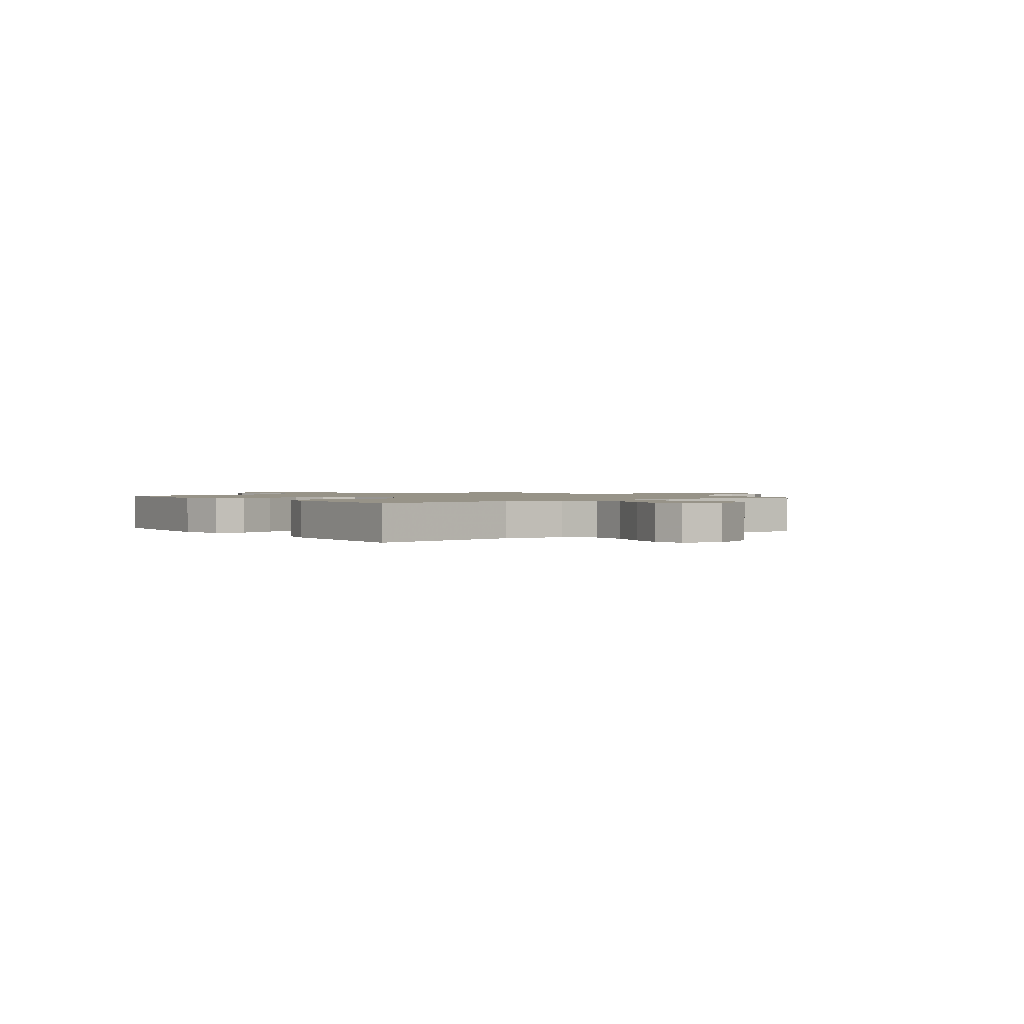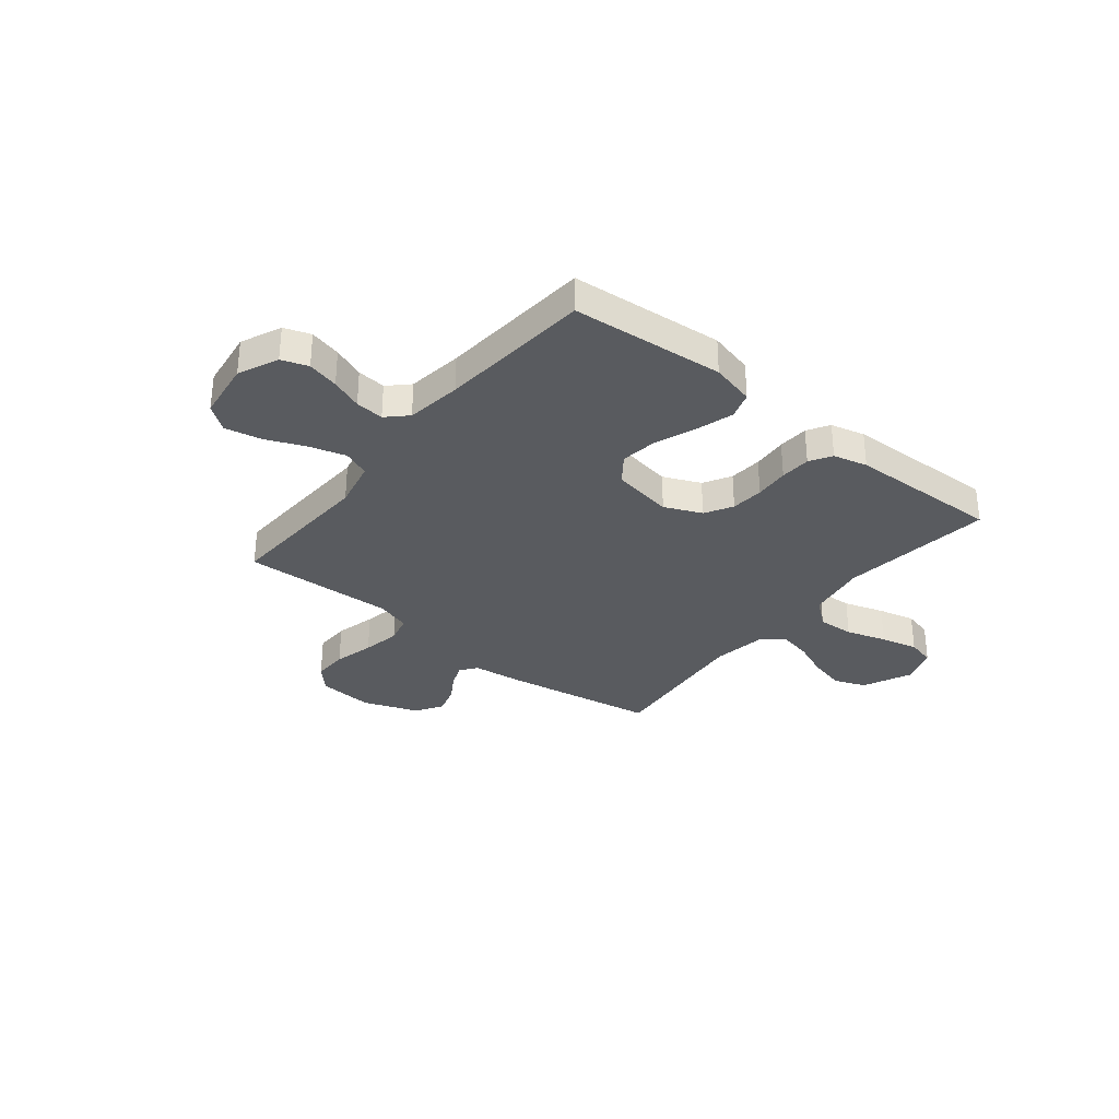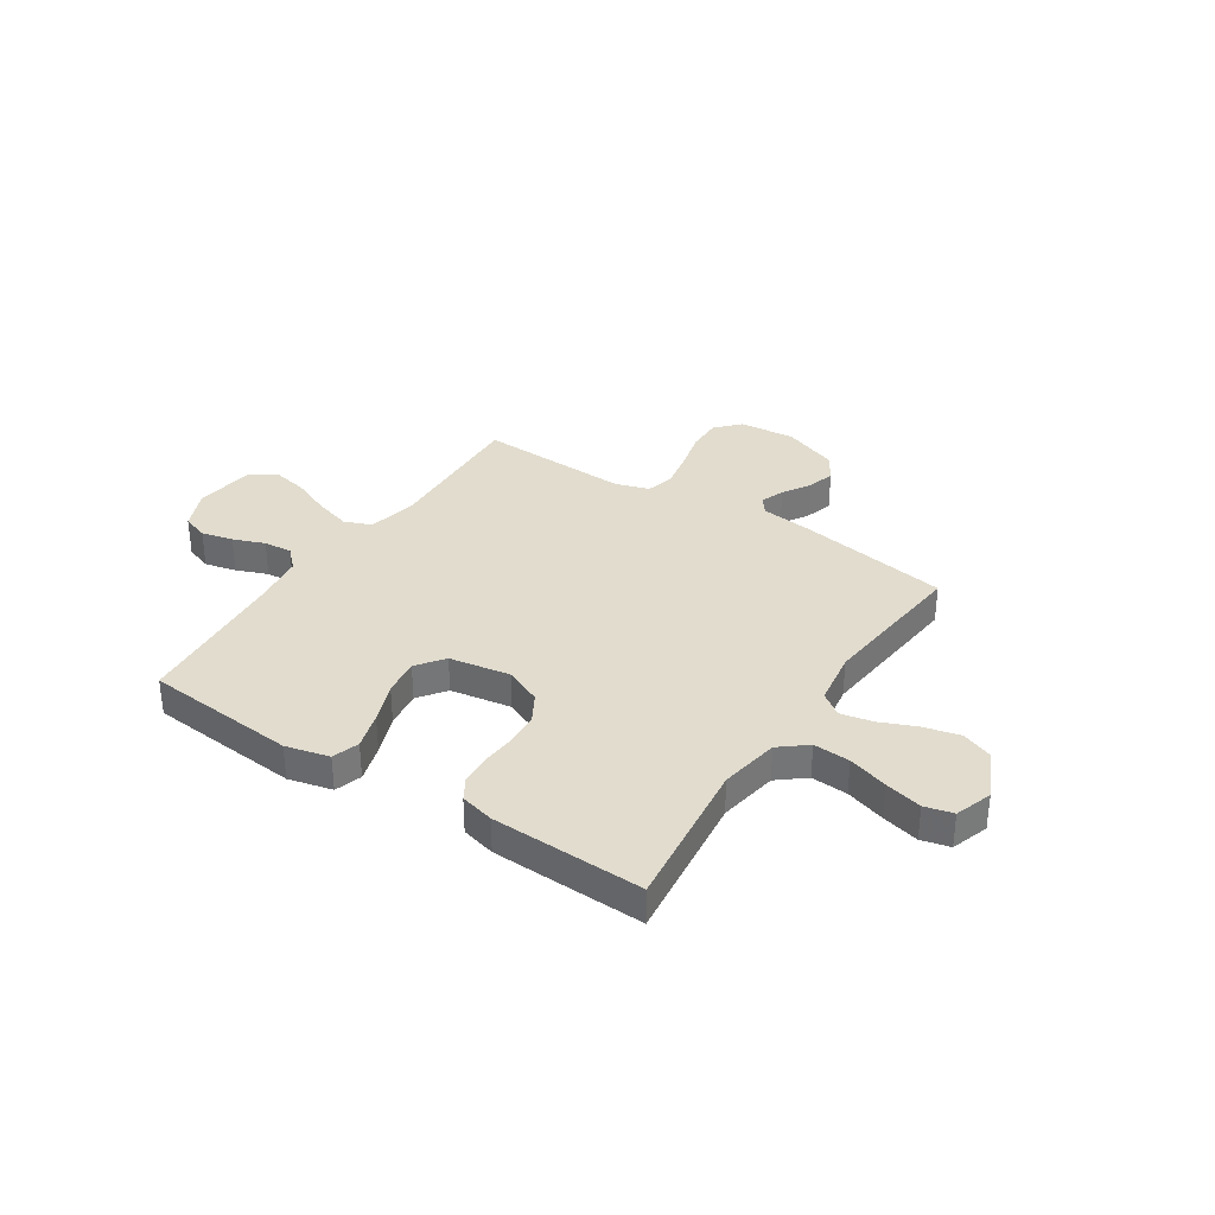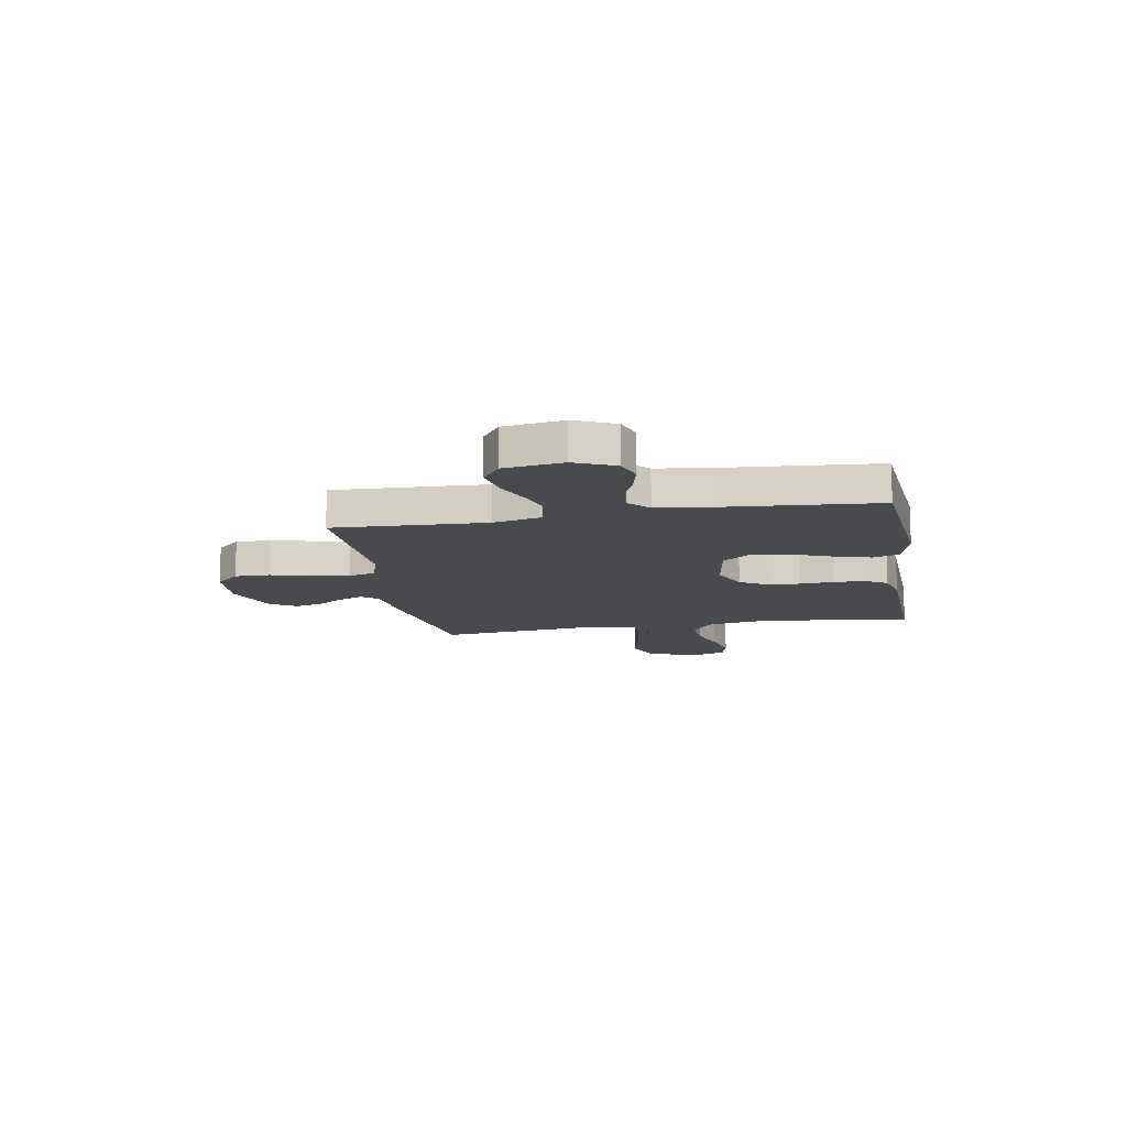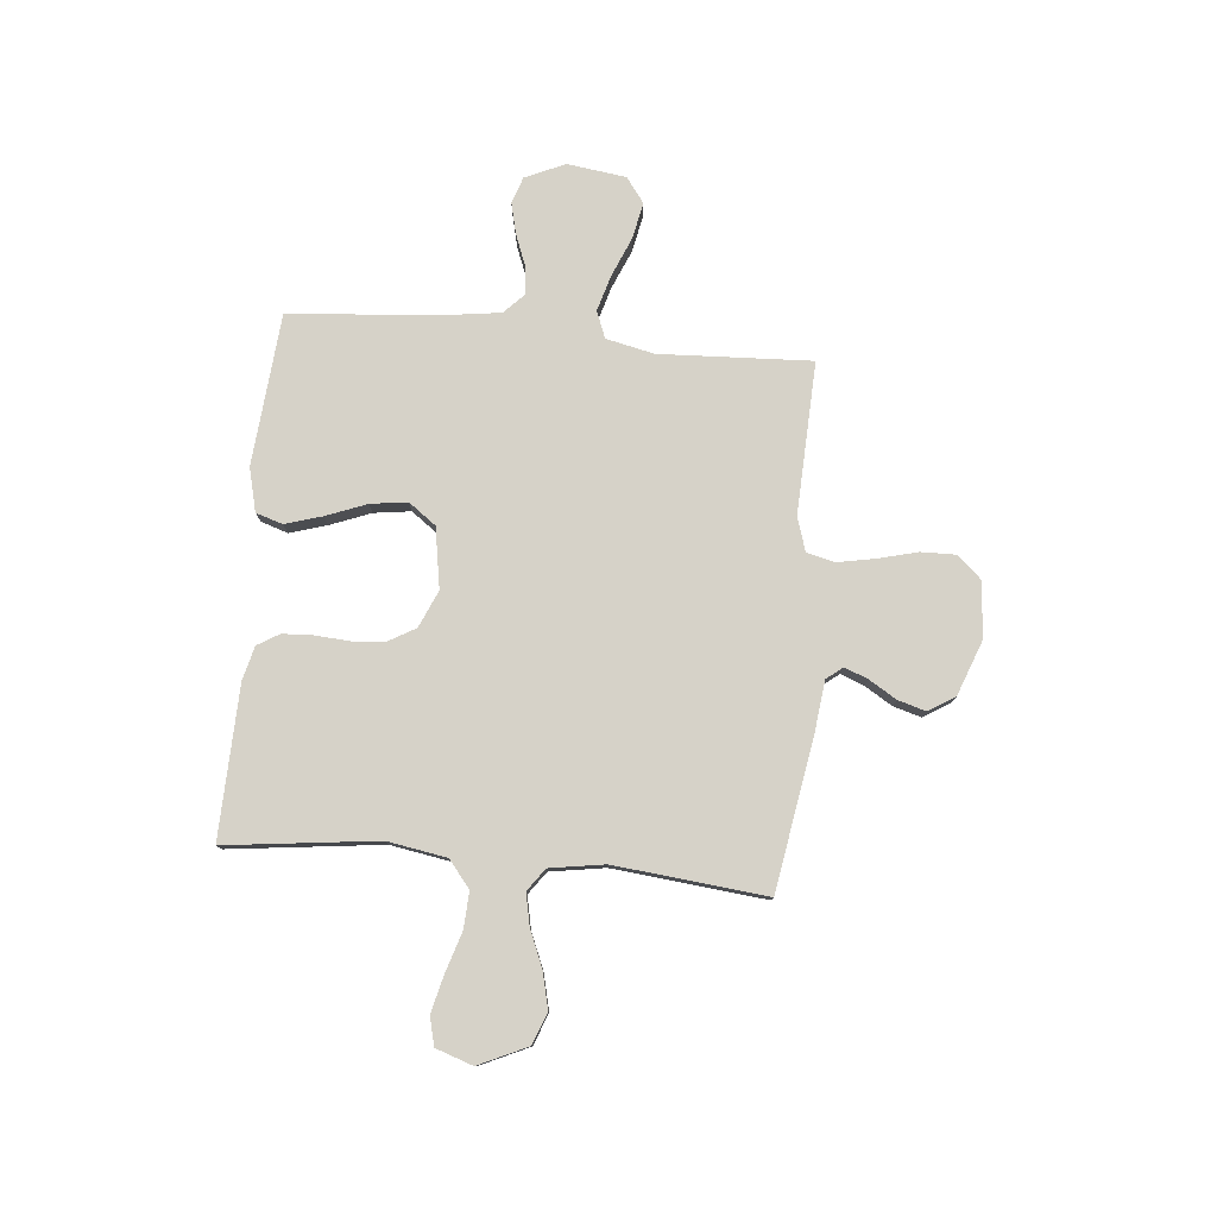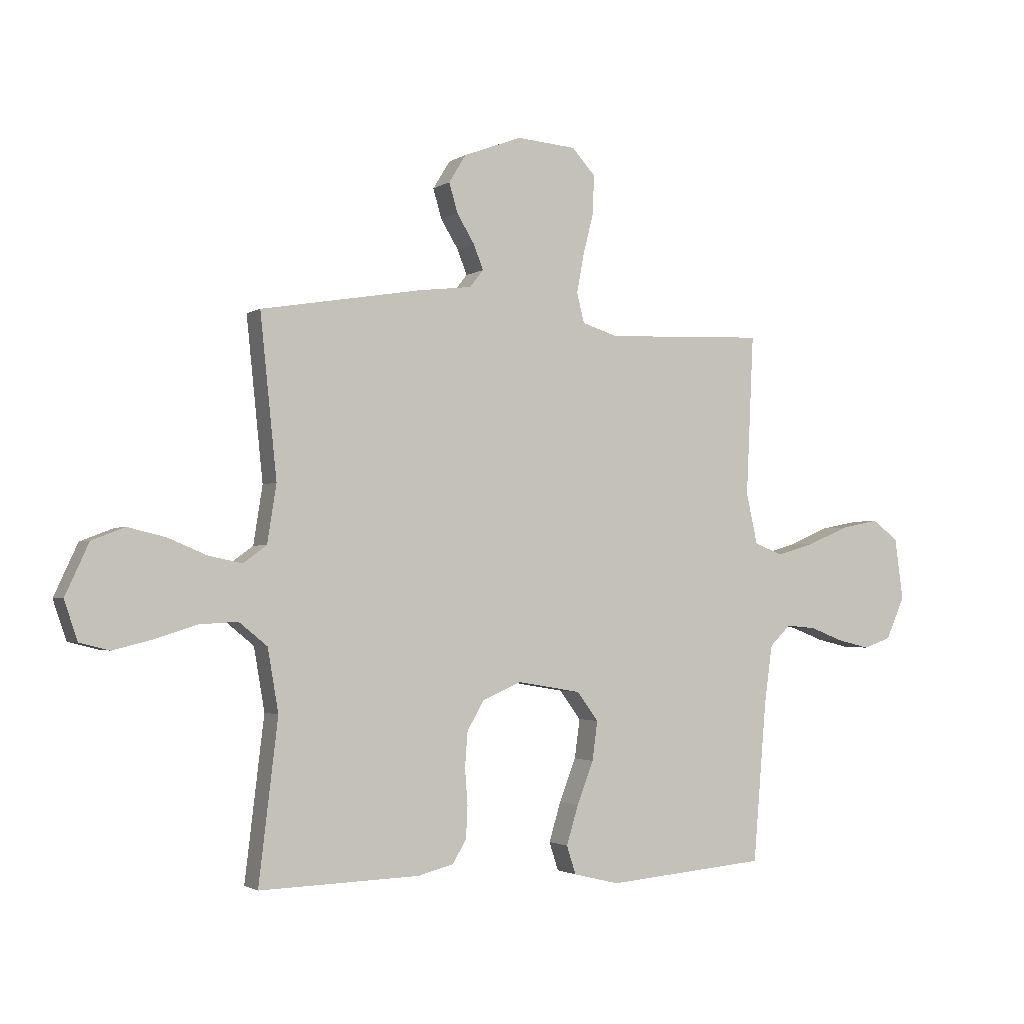
<metadata>
{"format":"obj","ext":"obj","renderer":"f3d","projection":"perspective","resolution":1024,"background":"white","views":[{"elev":1.4,"azim":-126.5,"up":"+Y"},{"elev":-32.5,"azim":141.1,"up":"+Y"},{"elev":34.0,"azim":-146.8,"up":"+Y"},{"elev":-13.1,"azim":100.1,"up":"+Y"},{"elev":78.4,"azim":-84.7,"up":"+Y"},{"elev":-2.1,"azim":-26.2,"up":"+Z"}]}
</metadata>
<code>
v 0.5 0.07 -0.5
v 0.2 0.07 -0.526
v 0.114 0.07 -0.505
v 0.097 0.07 -0.452
v 0.119 0.07 -0.379
v 0.15 0.07 -0.299
v 0.16 0.07 -0.226
v 0.12 0.07 -0.172
v 0 0.07 -0.152
v -0.073 0.07 -0.184
v -0.104 0.07 -0.238
v -0.109 0.07 -0.303
v -0.104 0.07 -0.371
v -0.107 0.07 -0.431
v -0.133 0.07 -0.474
v -0.2 0.07 -0.491
v -0.5 0.07 -0.5
v -0.464 0.07 -0.2
v -0.484 0.07 -0.083
v -0.537 0.07 -0.04
v -0.609 0.07 -0.044
v -0.688 0.07 -0.069
v -0.761 0.07 -0.087
v -0.817 0.07 -0.073
v -0.842 0.07 0
v -0.798 0.07 0.096
v -0.736 0.07 0.12
v -0.665 0.07 0.103
v -0.593 0.07 0.073
v -0.53 0.07 0.06
v -0.486 0.07 0.092
v -0.469 0.07 0.2
v -0.5 0.07 0.5
v -0.2 0.07 0.55
v -0.099 0.07 0.562
v -0.074 0.07 0.594
v -0.092 0.07 0.64
v -0.125 0.07 0.694
v -0.141 0.07 0.749
v -0.109 0.07 0.801
v 0 0.07 0.842
v 0.111 0.07 0.833
v 0.154 0.07 0.786
v 0.153 0.07 0.717
v 0.133 0.07 0.638
v 0.119 0.07 0.564
v 0.133 0.07 0.509
v 0.2 0.07 0.488
v 0.5 0.07 0.5
v 0.486 0.07 0.2
v 0.507 0.07 0.105
v 0.56 0.07 0.084
v 0.632 0.07 0.105
v 0.71 0.07 0.138
v 0.781 0.07 0.152
v 0.83 0.07 0.116
v 0.846 0.07 0
v 0.811 0.07 -0.079
v 0.759 0.07 -0.097
v 0.697 0.07 -0.082
v 0.635 0.07 -0.058
v 0.579 0.07 -0.053
v 0.54 0.07 -0.091
v 0.525 0.07 -0.2
v 0.5 0 -0.5
v 0.2 0 -0.526
v 0.114 0 -0.505
v 0.097 0 -0.452
v 0.119 0 -0.379
v 0.15 0 -0.299
v 0.16 0 -0.226
v 0.12 0 -0.172
v 0 0 -0.152
v -0.073 0 -0.184
v -0.104 0 -0.238
v -0.109 0 -0.303
v -0.104 0 -0.371
v -0.107 0 -0.431
v -0.133 0 -0.474
v -0.2 0 -0.491
v -0.5 0 -0.5
v -0.464 0 -0.2
v -0.484 0 -0.083
v -0.537 0 -0.04
v -0.609 0 -0.044
v -0.688 0 -0.069
v -0.761 0 -0.087
v -0.817 0 -0.073
v -0.842 0 0
v -0.798 0 0.096
v -0.736 0 0.12
v -0.665 0 0.103
v -0.593 0 0.073
v -0.53 0 0.06
v -0.486 0 0.092
v -0.469 0 0.2
v -0.5 0 0.5
v -0.2 0 0.55
v -0.099 0 0.562
v -0.074 0 0.594
v -0.092 0 0.64
v -0.125 0 0.694
v -0.141 0 0.749
v -0.109 0 0.801
v 0 0 0.842
v 0.111 0 0.833
v 0.154 0 0.786
v 0.153 0 0.717
v 0.133 0 0.638
v 0.119 0 0.564
v 0.133 0 0.509
v 0.2 0 0.488
v 0.5 0 0.5
v 0.486 0 0.2
v 0.507 0 0.105
v 0.56 0 0.084
v 0.632 0 0.105
v 0.71 0 0.138
v 0.781 0 0.152
v 0.83 0 0.116
v 0.846 0 0
v 0.811 0 -0.079
v 0.759 0 -0.097
v 0.697 0 -0.082
v 0.635 0 -0.058
v 0.579 0 -0.053
v 0.54 0 -0.091
v 0.525 0 -0.2
f 59 60 61
f 58 59 61
f 57 58 61
f 56 57 61
f 55 56 61
f 54 55 61
f 53 54 61
f 52 53 61 62
f 51 52 62 63
f 48 49 50
f 51 63 64
f 50 51 64
f 48 50 64
f 47 48 64
f 43 44 45
f 42 43 45
f 41 42 45
f 40 41 45
f 39 40 45
f 38 39 45
f 37 38 45
f 36 37 45 46
f 35 36 46 47
f 35 47 64
f 34 35 64
f 33 34 64
f 32 33 64
f 27 28 29
f 26 27 29
f 25 26 29
f 24 25 29
f 23 24 29
f 22 23 29
f 21 22 29
f 20 21 29 30
f 19 20 30 31
f 16 17 18
f 15 16 18
f 14 15 18
f 13 14 18
f 12 13 18
f 19 31 32
f 18 19 32
f 12 18 32
f 11 12 32
f 4 5 6
f 3 4 6
f 2 3 6
f 1 2 6
f 64 1 6
f 64 6 7
f 10 11 32
f 9 10 32
f 8 9 32 64
f 7 8 64
f 125 124 123
f 125 123 122
f 125 122 121
f 125 121 120
f 125 120 119
f 125 119 118
f 125 118 117
f 126 125 117 116
f 127 126 116 115
f 114 113 112
f 128 127 115
f 128 115 114
f 128 114 112
f 128 112 111
f 109 108 107
f 109 107 106
f 109 106 105
f 109 105 104
f 109 104 103
f 109 103 102
f 109 102 101
f 110 109 101 100
f 111 110 100 99
f 128 111 99
f 128 99 98
f 128 98 97
f 128 97 96
f 93 92 91
f 93 91 90
f 93 90 89
f 93 89 88
f 93 88 87
f 93 87 86
f 93 86 85
f 94 93 85 84
f 95 94 84 83
f 82 81 80
f 82 80 79
f 82 79 78
f 82 78 77
f 82 77 76
f 96 95 83
f 96 83 82
f 96 82 76
f 96 76 75
f 70 69 68
f 70 68 67
f 70 67 66
f 70 66 65
f 70 65 128
f 71 70 128
f 96 75 74
f 96 74 73
f 128 96 73 72
f 128 72 71
f 1 65 66 2
f 2 66 67 3
f 3 67 68 4
f 4 68 69 5
f 5 69 70 6
f 6 70 71 7
f 7 71 72 8
f 8 72 73 9
f 9 73 74 10
f 10 74 75 11
f 11 75 76 12
f 12 76 77 13
f 13 77 78 14
f 14 78 79 15
f 15 79 80 16
f 16 80 81 17
f 17 81 82 18
f 18 82 83 19
f 19 83 84 20
f 20 84 85 21
f 21 85 86 22
f 22 86 87 23
f 23 87 88 24
f 24 88 89 25
f 25 89 90 26
f 26 90 91 27
f 27 91 92 28
f 28 92 93 29
f 29 93 94 30
f 30 94 95 31
f 31 95 96 32
f 32 96 97 33
f 33 97 98 34
f 34 98 99 35
f 35 99 100 36
f 36 100 101 37
f 37 101 102 38
f 38 102 103 39
f 39 103 104 40
f 40 104 105 41
f 41 105 106 42
f 42 106 107 43
f 43 107 108 44
f 44 108 109 45
f 45 109 110 46
f 46 110 111 47
f 47 111 112 48
f 48 112 113 49
f 49 113 114 50
f 50 114 115 51
f 51 115 116 52
f 52 116 117 53
f 53 117 118 54
f 54 118 119 55
f 55 119 120 56
f 56 120 121 57
f 57 121 122 58
f 58 122 123 59
f 59 123 124 60
f 60 124 125 61
f 61 125 126 62
f 62 126 127 63
f 63 127 128 64
f 64 128 65 1

</code>
